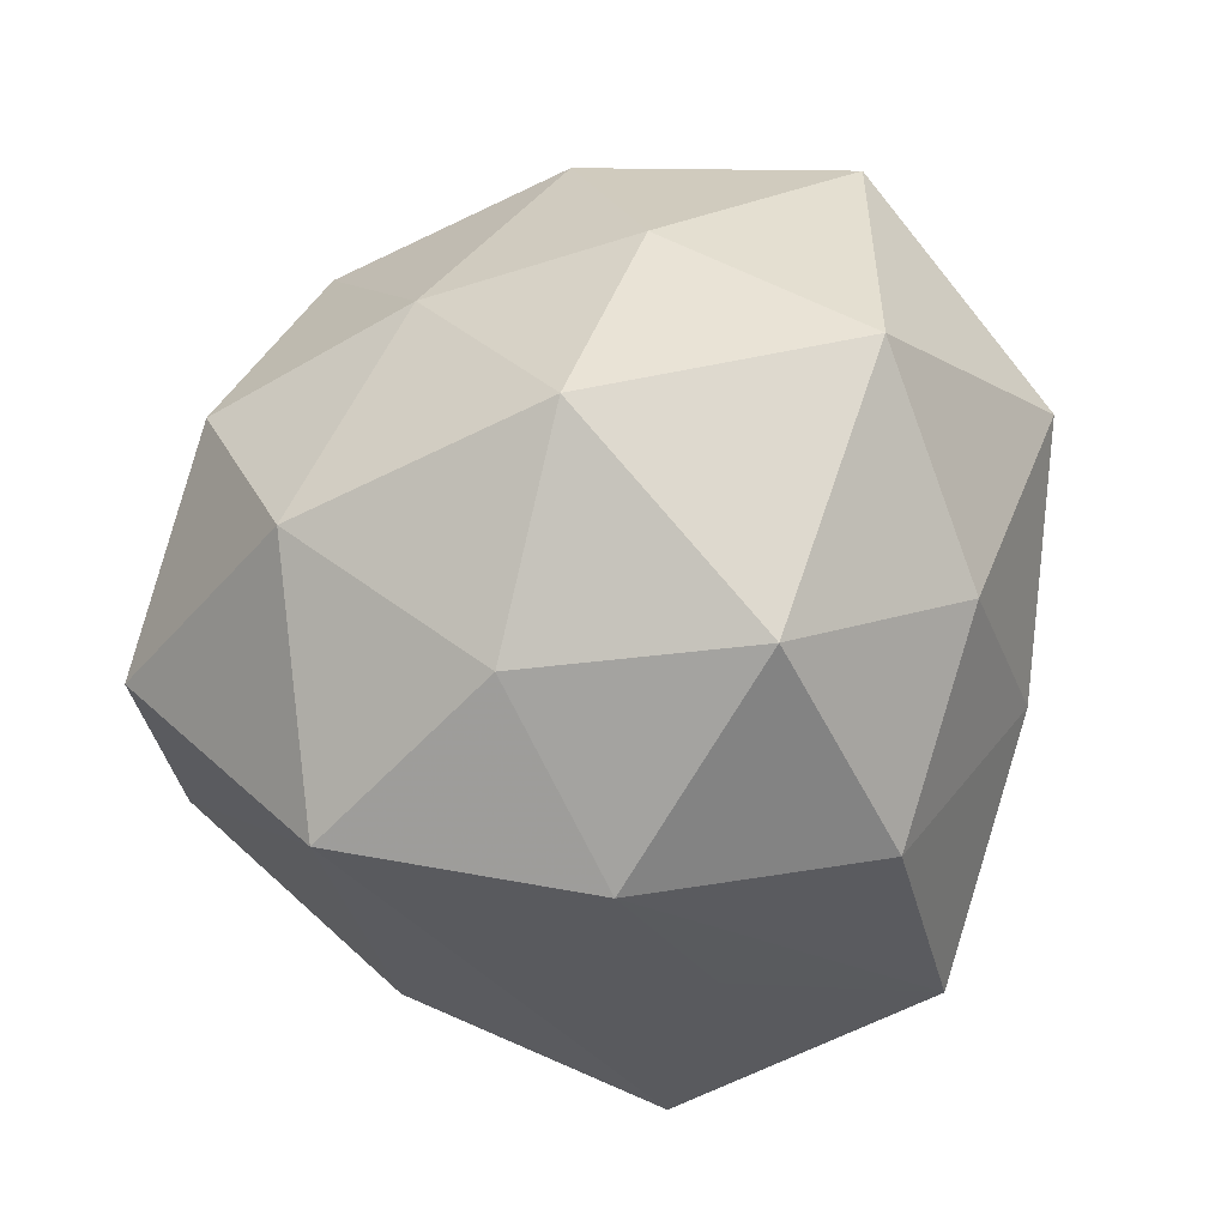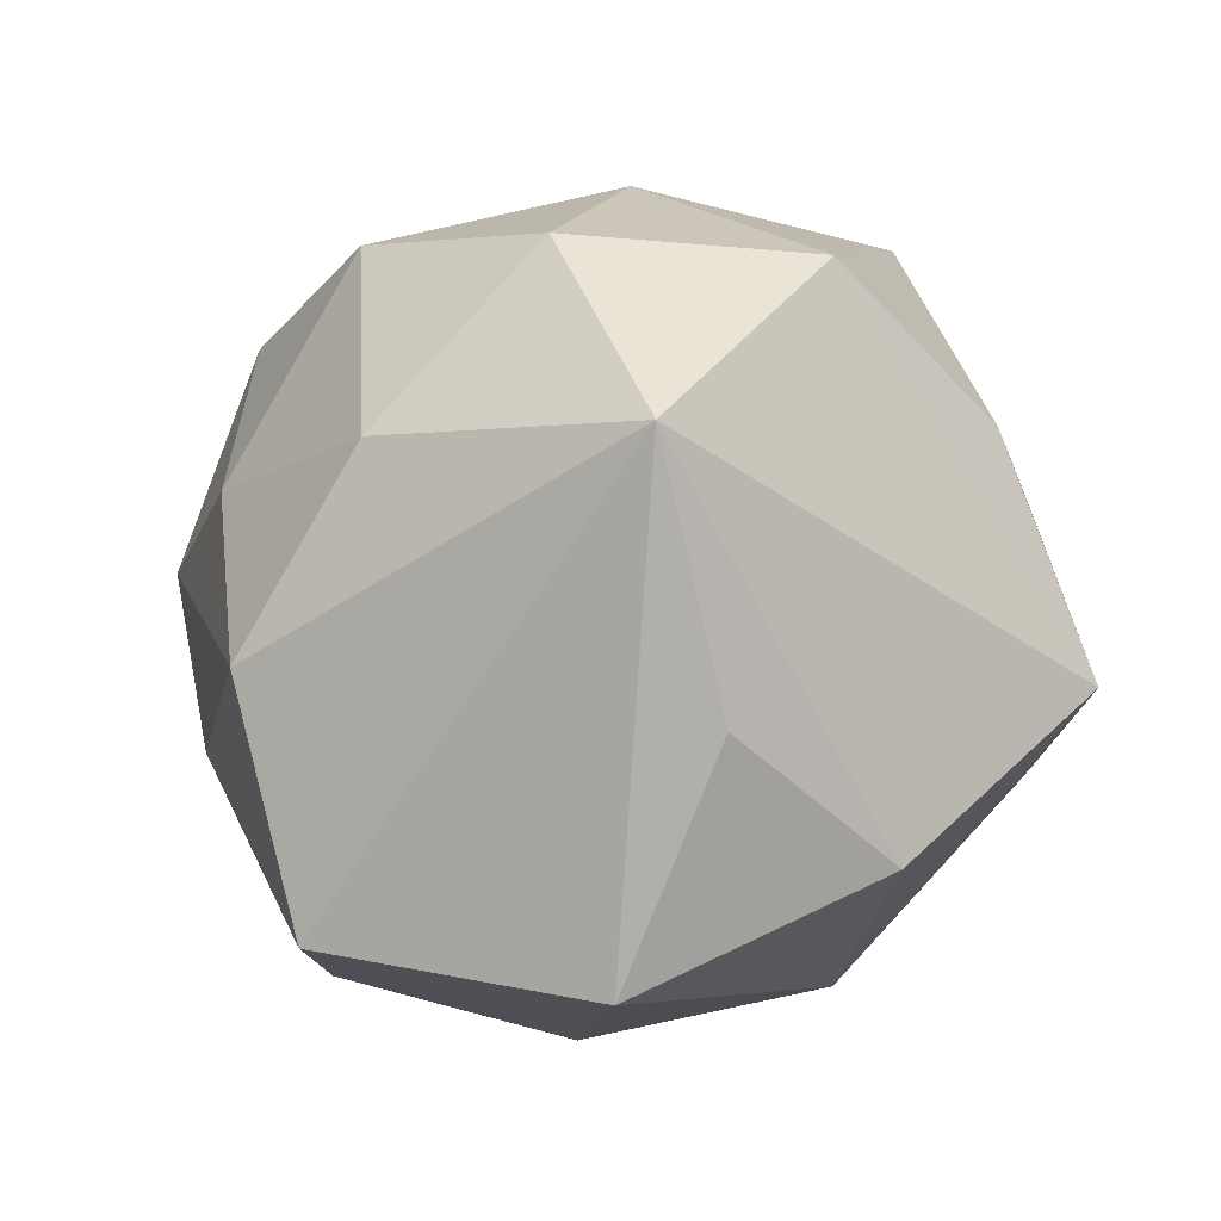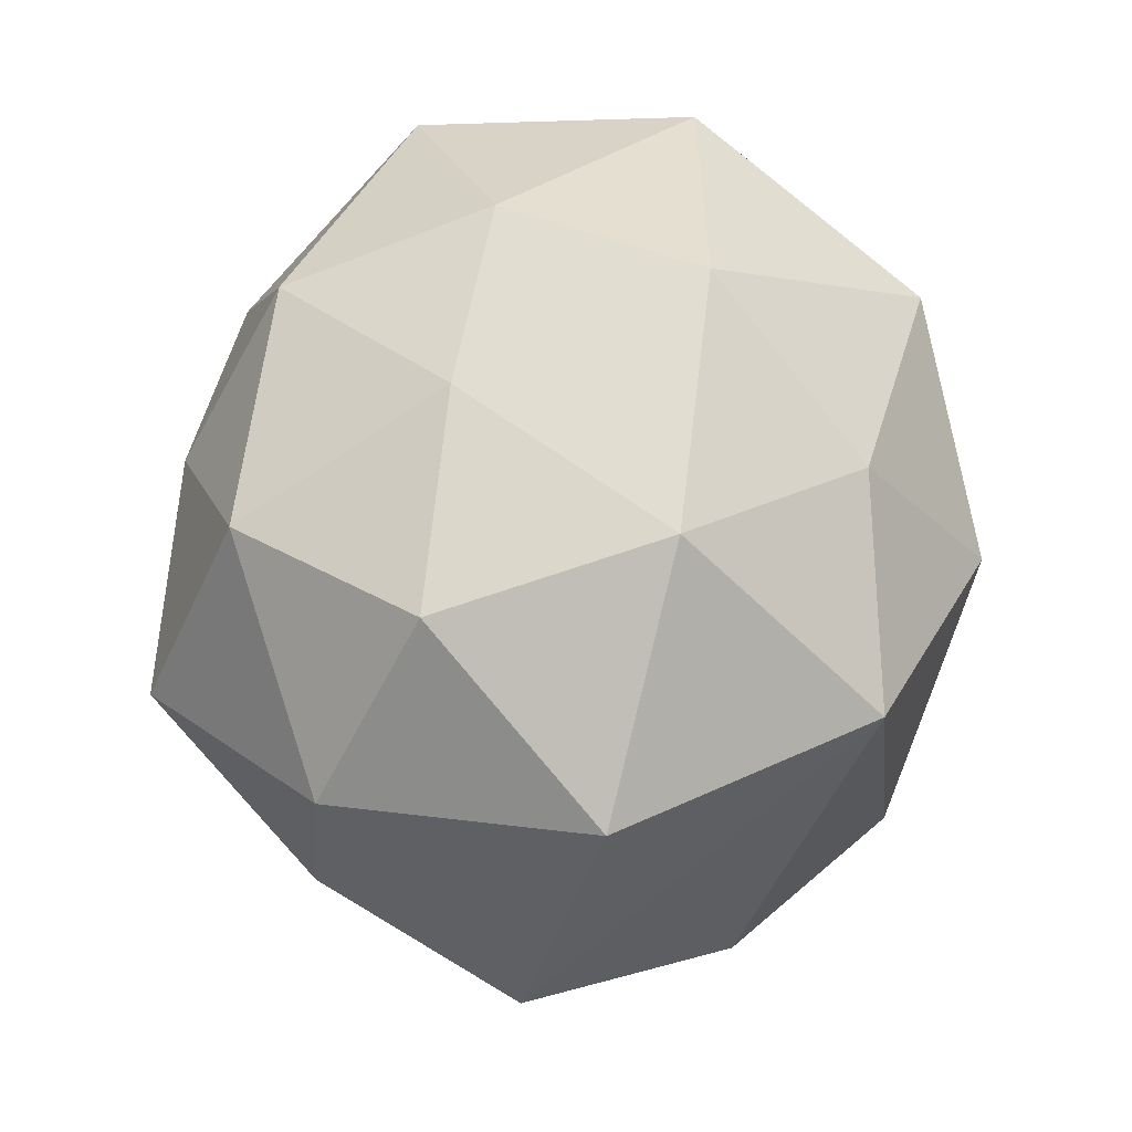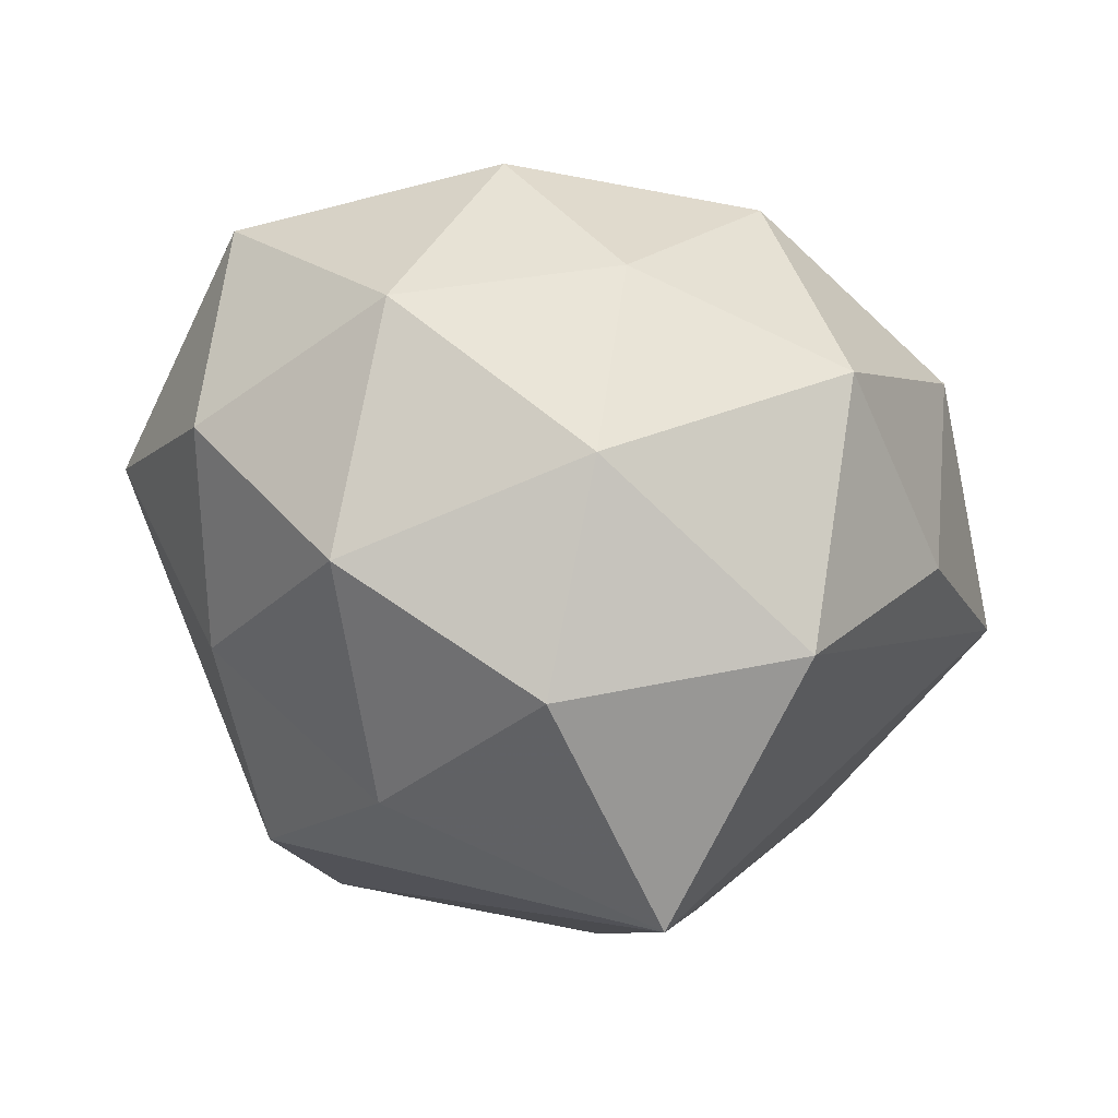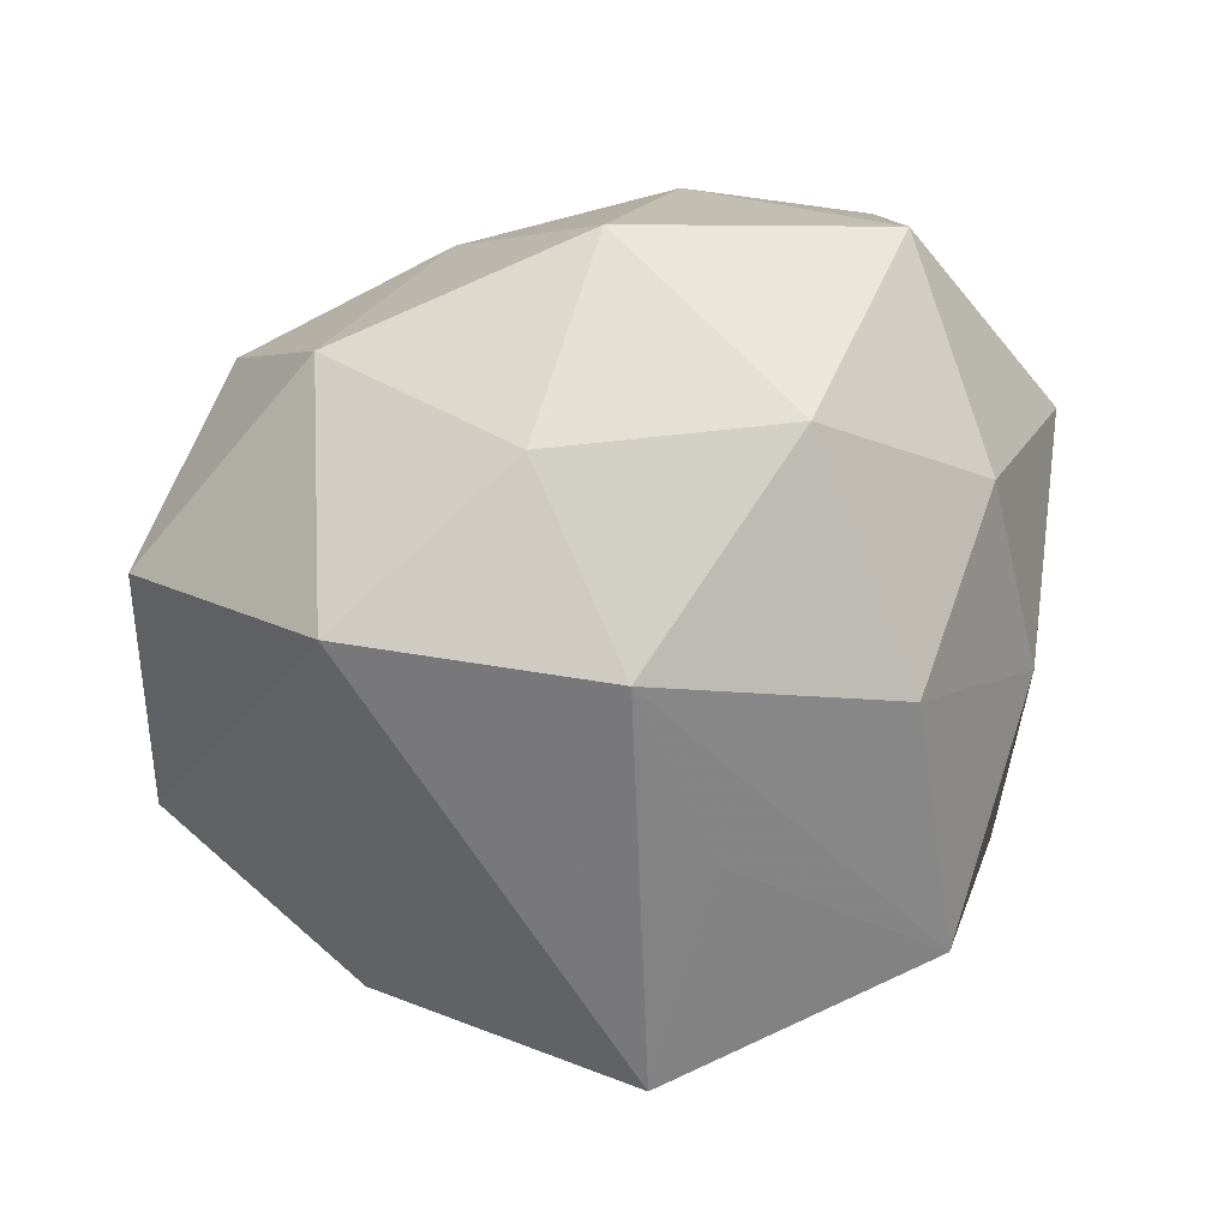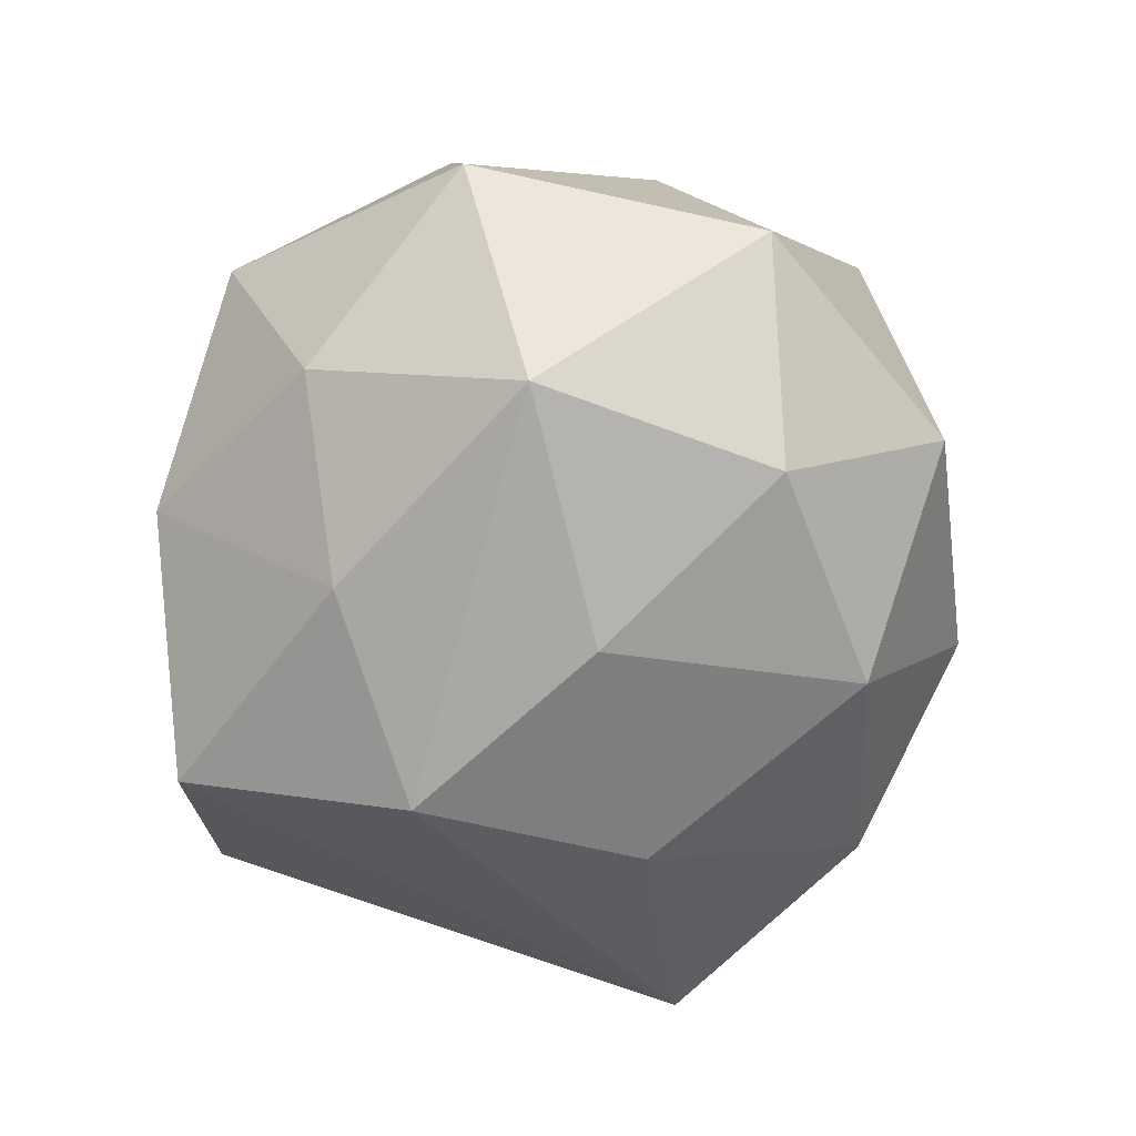
<metadata>
{"format":"obj","ext":"obj","renderer":"f3d","projection":"perspective","resolution":1024,"background":"white","views":[{"elev":-35.7,"azim":32.8,"up":"+Y"},{"elev":-11.0,"azim":-159.1,"up":"+Y"},{"elev":71.5,"azim":-73.3,"up":"+Z"},{"elev":60.7,"azim":-167.1,"up":"+Y"},{"elev":-61.6,"azim":28.1,"up":"+Y"},{"elev":-24.7,"azim":102.2,"up":"+Z"}]}
</metadata>
<code>
v 0.001318 0.01029 0.02959
v 0.02874 -0.01165 -0.01481
v 0.01527 -0.02833 -0.02436
v 0.00758 0.008593 -0.03103
v 0.0137 0.03452 0.0005273
v 0.006457 -0.03374 0.009734
v 0.02463 -0.02289 0.01713
v -0.0178 0.006648 0.03062
v 0.01333 0.02731 -0.01989
v -0.006914 -0.01039 0.03385
v -0.03329 0.01265 -0.001539
v -0.03094 0.01177 0.01734
v -0.02483 0.02293 -0.01732
v -0.02338 0.03004 0.004631
v 0.0191 0.01227 0.02479
v -0.008992 -0.03294 -0.02208
v 0.02498 0.008268 -0.02029
v 0.004804 -0.03221 -0.007297
v -0.02858 -0.01117 0.02502
v 0.03808 0.005802 -0.003693
v -0.02715 -0.02263 -0.009867
v 0.01576 -0.006483 0.03122
v -0.01272 0.02446 0.0227
v 0.02826 0.02343 -0.008284
v -0.01875 -0.01401 -0.02509
v -0.01242 -0.029 0.02099
v 0.03485 -0.0003594 0.01816
v 0.01877 -0.007776 -0.02962
v 0.02264 -0.02884 -0.003562
v 0.008985 0.02789 0.02014
v 0.0306 0.02328 0.01146
v -0.0173 0.00633 -0.03593
v -0.003961 0.03318 0.008556
v -0.005489 0.02408 -0.02666
v -0.0393 -0.007395 0.004684
v 0.005944 -0.02252 0.02438
v -0.005473 0.03339 -0.009235
v 0.03308 -0.01332 0.002199
f 35 32 21
f 13 32 35
f 34 32 13
f 31 5 30
f 30 5 33
f 34 13 37
f 37 13 14
f 37 9 34
f 5 9 37
f 14 33 37
f 37 33 5
f 25 32 16
f 16 21 25
f 25 21 32
f 4 32 34
f 4 28 32
f 34 9 4
f 16 32 3
f 32 28 3
f 14 12 23
f 30 33 23
f 23 33 14
f 19 12 35
f 11 13 35
f 14 13 11
f 35 12 11
f 11 12 14
f 30 23 1
f 20 31 27
f 20 28 17
f 28 4 17
f 17 4 9
f 6 3 29
f 29 3 2
f 2 28 20
f 2 3 28
f 26 19 35
f 35 21 26
f 26 6 36
f 26 21 16
f 16 6 26
f 8 23 12
f 12 19 8
f 8 1 23
f 20 27 38
f 38 2 20
f 29 2 38
f 20 17 24
f 24 17 9
f 24 31 20
f 5 31 24
f 24 9 5
f 16 3 18
f 18 6 16
f 3 6 18
f 7 6 29
f 29 38 7
f 7 38 27
f 36 6 7
f 7 22 36
f 27 22 7
f 1 8 10
f 10 22 1
f 10 8 19
f 19 26 10
f 10 26 36
f 36 22 10
f 15 27 31
f 15 22 27
f 15 31 30
f 30 1 15
f 1 22 15

</code>
